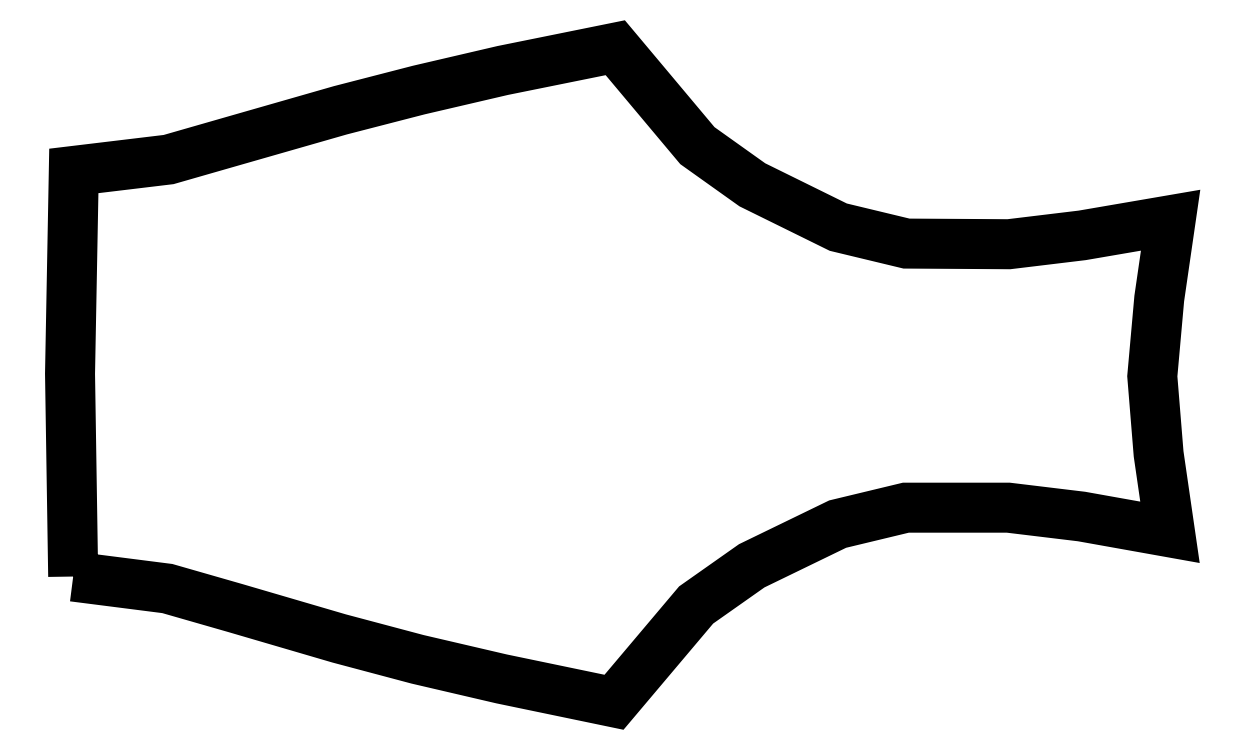
<metadata>
{"format":"dxf","ext":"dxf","renderer":"ezdxf+matplotlib","layout":"modelspace","background":"white","min_lineweight":24,"dpi":150}
</metadata>
<code>
0
SECTION
2
ENTITIES
0
LWPOLYLINE
90
33
70
1
10
0
20
0
30
0
10
-5
20
321
30
0
10
1
20
642
30
0
10
151
20
660
30
0
10
259
20
691
30
0
10
423
20
738
30
0
10
547
20
770
30
0
10
680
20
801
30
0
10
858
20
837
30
0
10
988
20
682
30
0
10
1075
20
620
30
0
10
1211
20
553
30
0
10
1319
20
527
30
0
10
1481
20
526
30
0
10
1597
20
540
30
0
10
1737
20
564
30
0
10
1719
20
440
30
0
10
1708
20
317
30
0
10
1718
20
194
30
0
10
1736
20
70
30
0
10
1596
20
95
30
0
10
1480
20
109
30
0
10
1318
20
109
30
0
10
1210
20
83
30
0
10
1074
20
17
30
0
10
986
20
-45
30
0
10
856
20
-199
30
0
10
678
20
-162
30
0
10
545
20
-131
30
0
10
421
20
-98
30
0
10
257
20
-50
30
0
10
149
20
-19
30
0
10
0
20
0
30
0
0
ENDSEC
0
EOF

</code>
